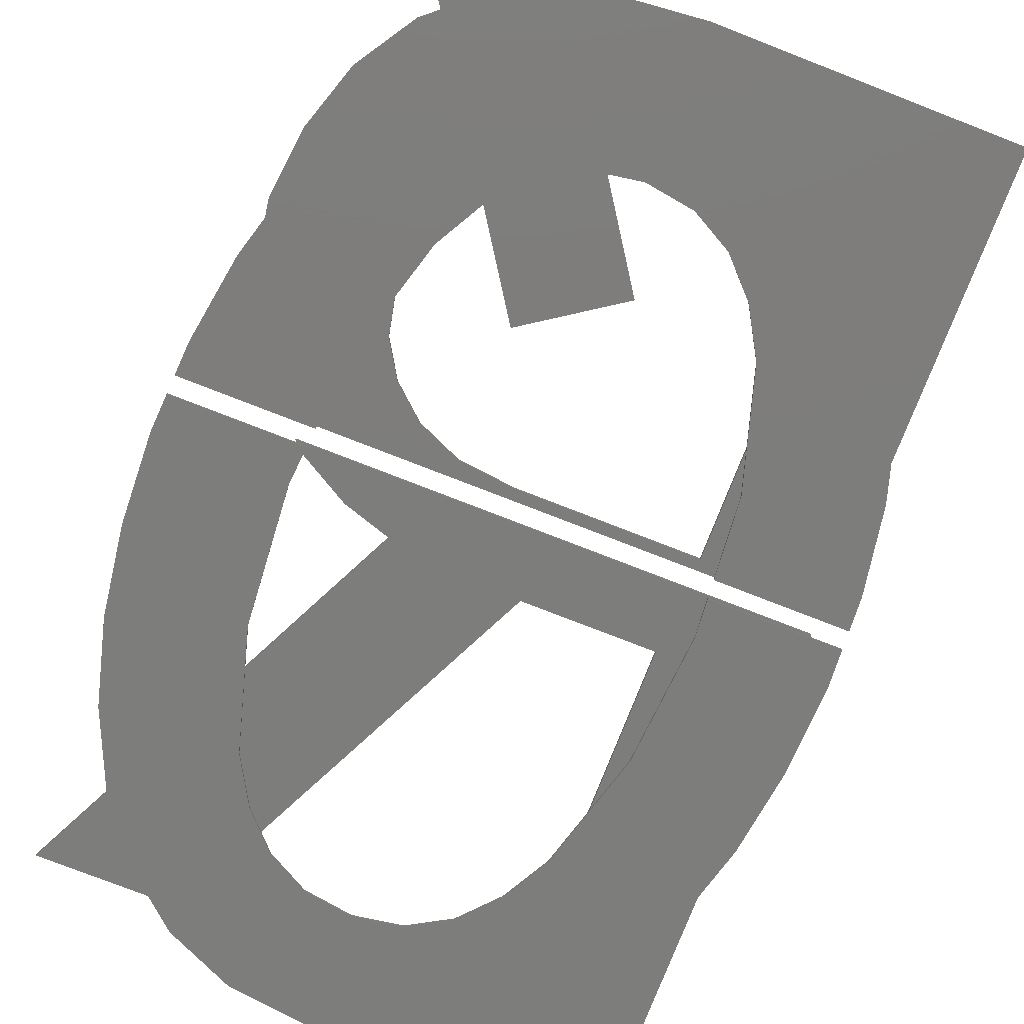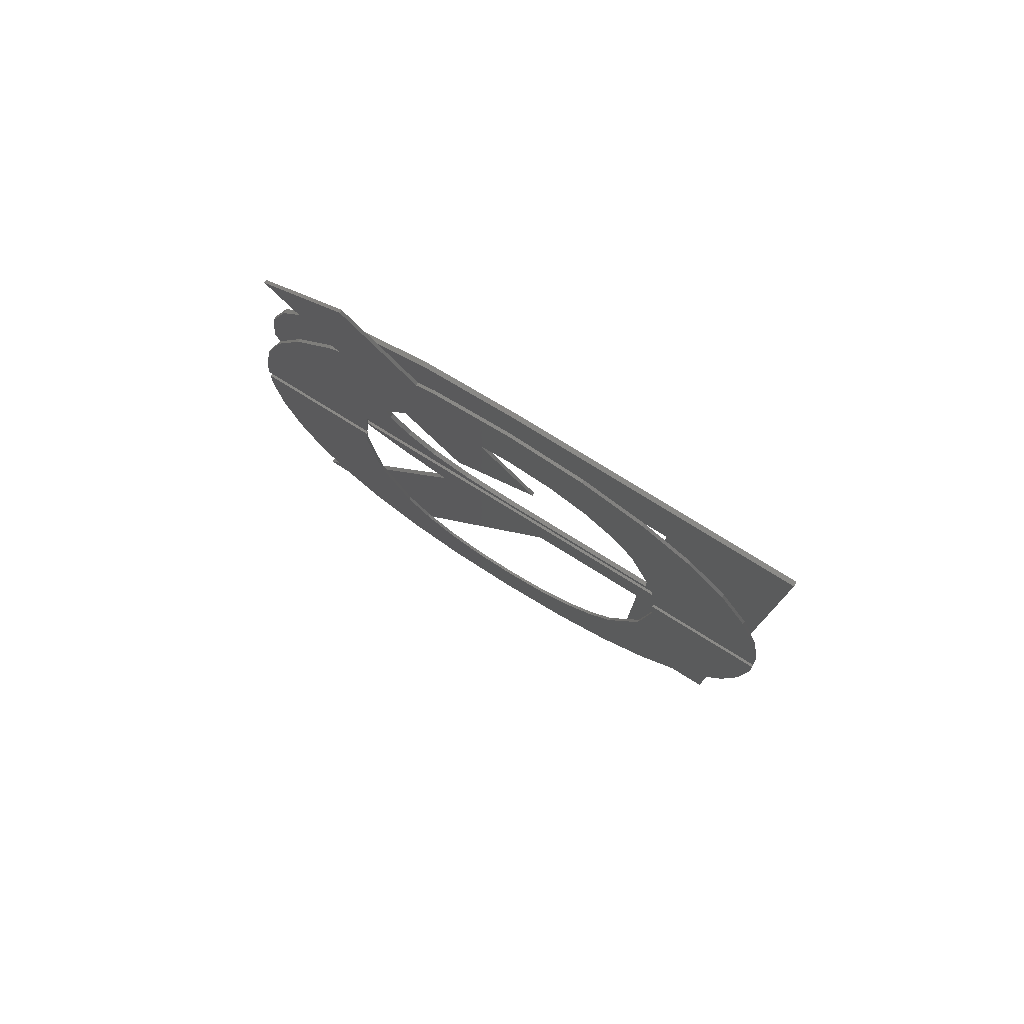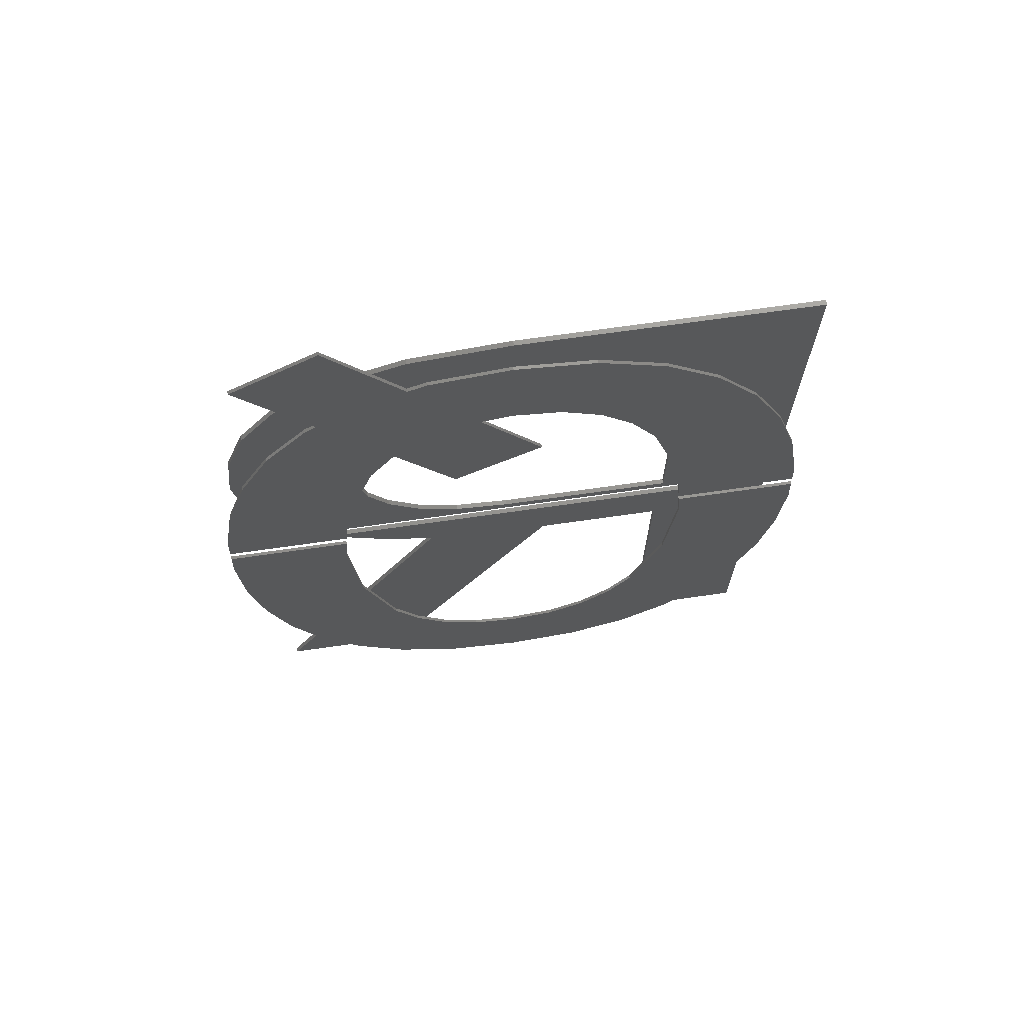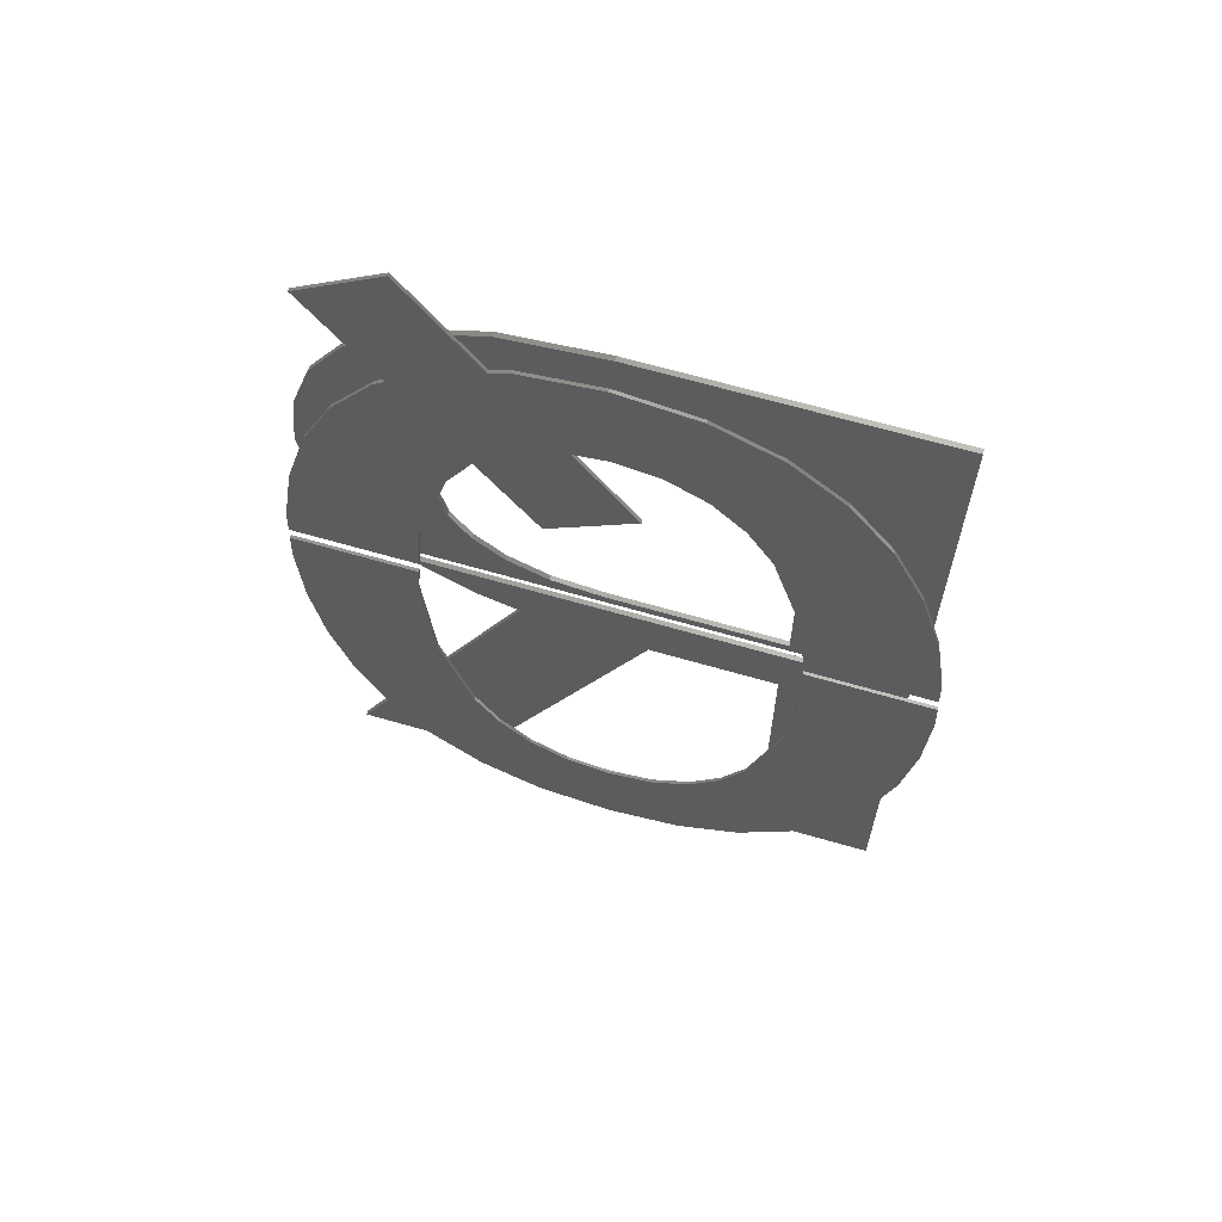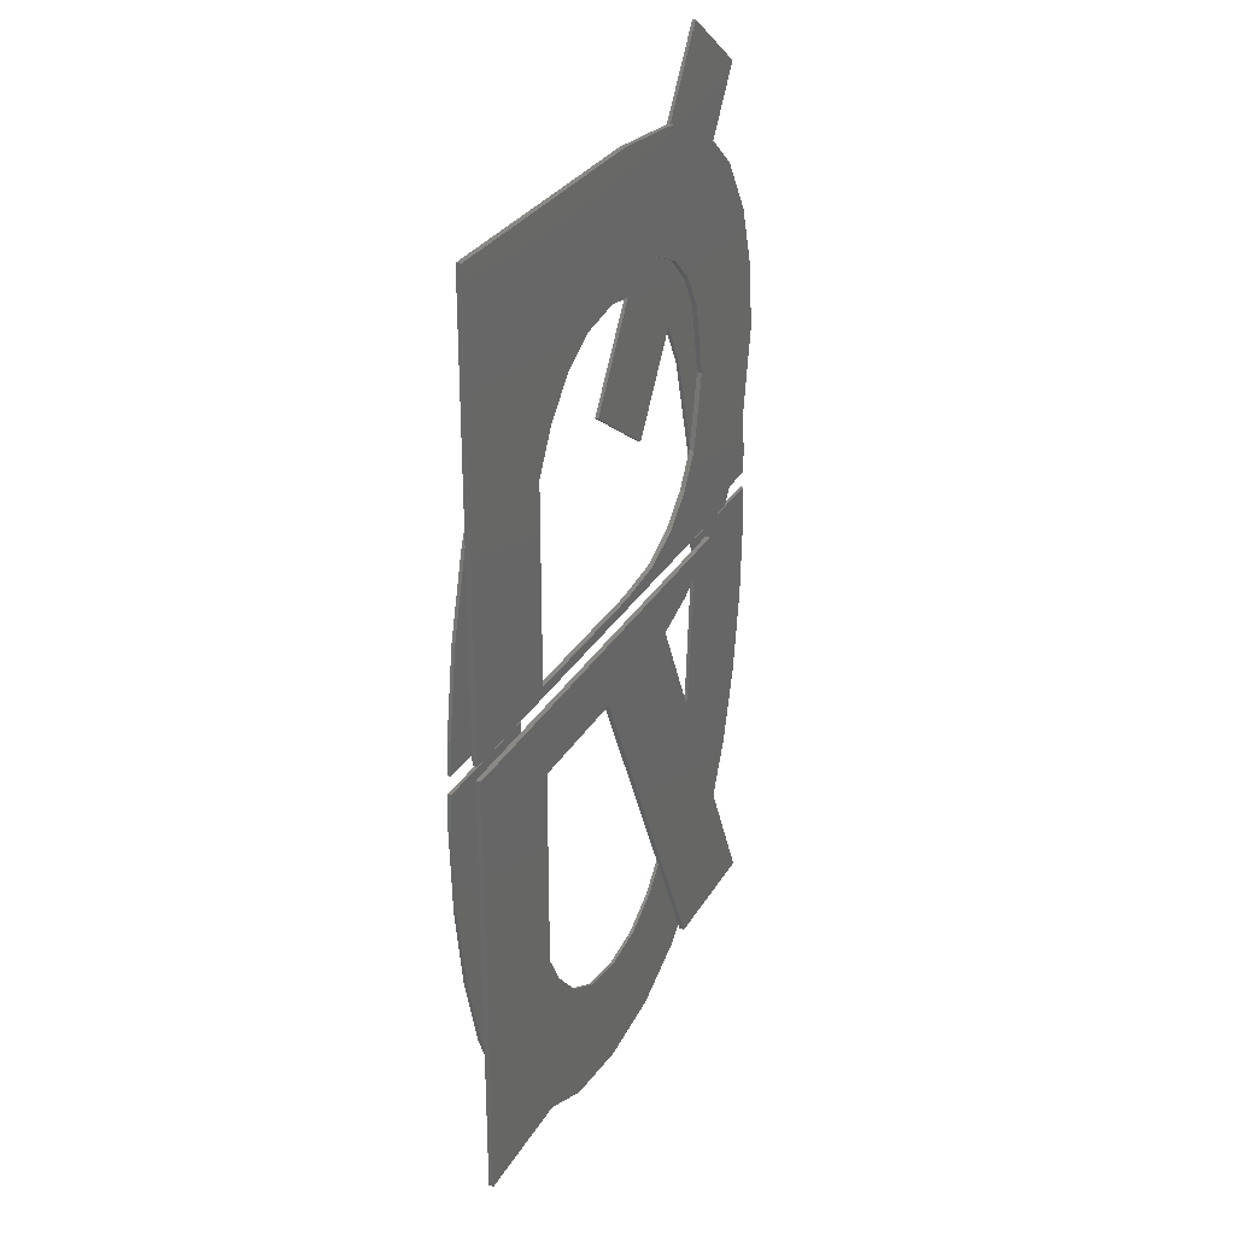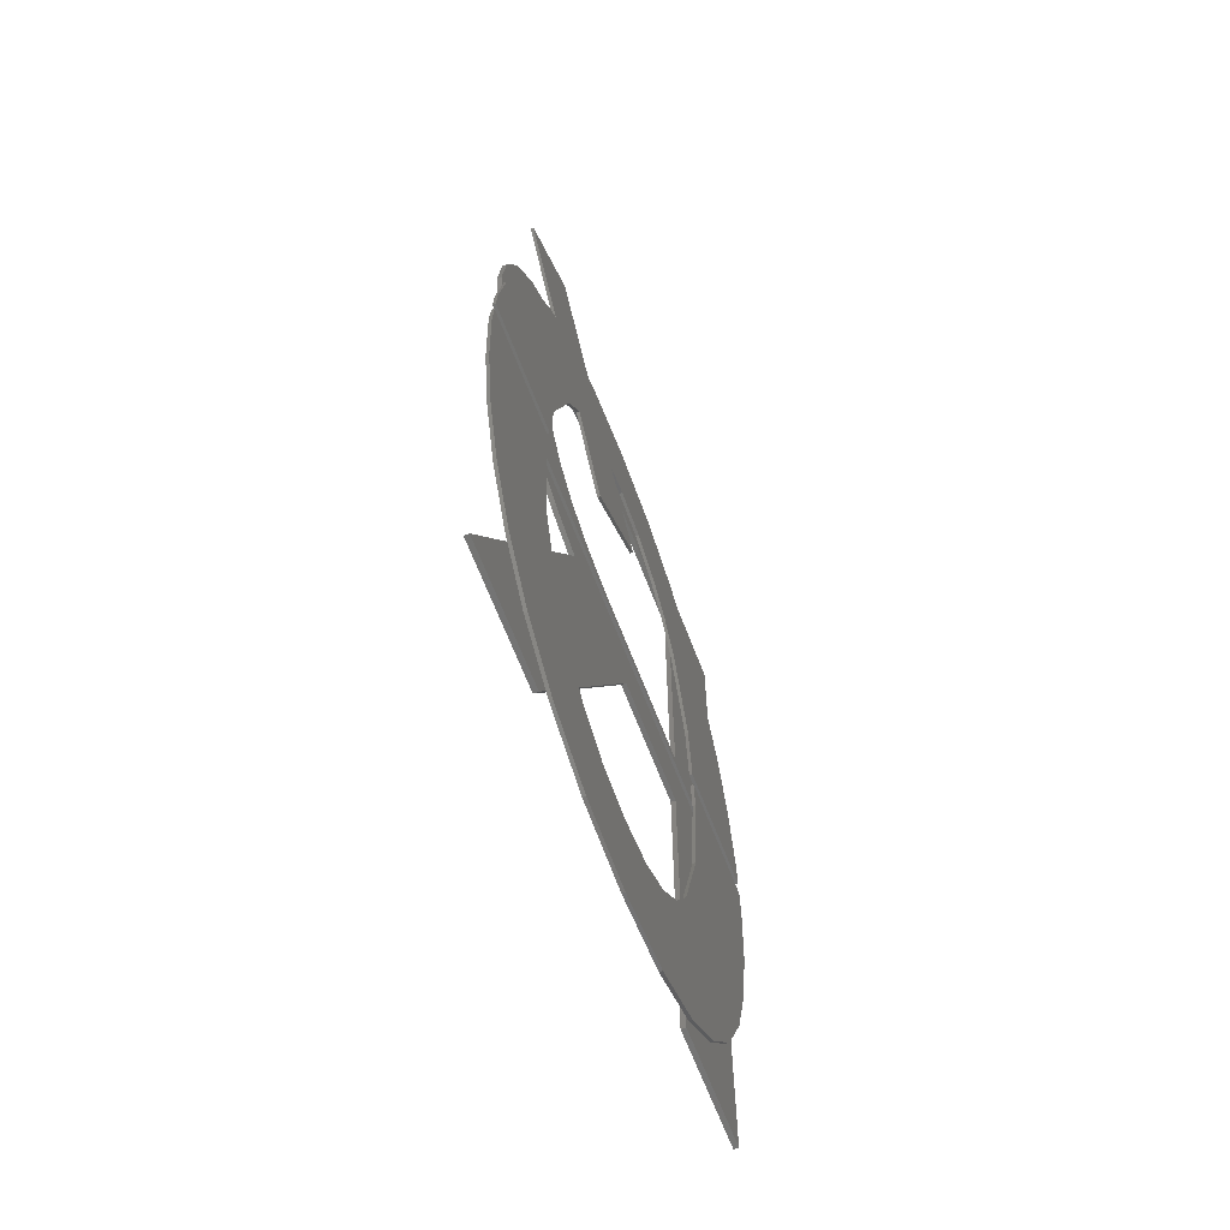
<metadata>
{"format":"stl","ext":"stl","renderer":"f3d","projection":"perspective","resolution":1024,"background":"white","views":[{"elev":-76.7,"azim":158.7,"up":"+Z"},{"elev":79.6,"azim":-148.4,"up":"+Y"},{"elev":70.9,"azim":171.9,"up":"+Y"},{"elev":65.2,"azim":-163.7,"up":"+Y"},{"elev":29.4,"azim":-65.0,"up":"+Y"},{"elev":-66.2,"azim":111.0,"up":"+Y"}]}
</metadata>
<code>
# stl→obj: 208 verts, 404 faces
v 12.15 34.38 1
v 12.15 6.78 0.7
v 12.15 6.78 1
v 12.15 34.38 0.7
v 38.63 32.01 1
v 35.71 31.09 0.7
v 38.63 32.01 0.7
v 35.71 31.09 1
v 45.22 12.11 2.03e-13
v 42.53 8.368 0.2
v 42.53 8.368 3.666e-13
v 45.22 12.11 0.2
v 10.39 34.38 0.2
v 18.34 34.38 5.64e-14
v 10.39 34.38 5.64e-14
v 18.34 34.38 0.2
v 19.75 30.38 0.7
v 19.75 6.78 1
v 19.75 6.78 0.7
v 19.75 30.38 1
v 34.96 60.61 0.2
v 36.18 60.06 1.301e-12
v 34.96 60.61 1.294e-12
v 36.18 60.06 0.2
v 11.84 63.08 0.7
v 19.44 56.04 0.7
v 11.84 35.48 0.7
v 29.86 63.08 0.7
v 30.34 56.04 0.7
v 36.02 62.45 0.7
v 33.92 55.64 0.7
v 36.59 54.43 0.7
v 40.74 60.58 0.7
v 38.49 52.65 0.7
v 39.71 50.51 0.7
v 40.6 46.07 0.7
v 19.44 36.13 0.7
v 44.55 35.48 0.7
v 30.34 36.13 0.7
v 33.74 36.51 0.7
v 36.37 37.64 0.7
v 38.31 39.35 0.7
v 39.61 41.44 0.7
v 44.16 57.74 0.7
v 46.45 54.19 0.7
v 45.85 37.3 0.7
v 47.15 40.18 0.7
v 47.73 50.21 0.7
v 48.16 46.07 0.7
v 44.55 35.48 1
v 11.84 35.48 1
v 36.59 54.43 1
v 33.92 55.64 1
v 29.98 54.15 0.2
v 27 53.7 1.363e-12
v 29.98 54.15 1.278e-12
v 27 53.7 0.2
v 18.16 32.11 3.046e-13
v 18.16 32.11 0.2
v 20.87 5.473 0.2
v 17.47 8.368 3.666e-13
v 20.87 5.473 2.312e-13
v 17.47 8.368 0.2
v 49.55 35.48 1.311e-12
v 49.45 37.48 0.2
v 49.55 35.48 0.2
v 49.45 37.48 1.257e-12
v 12.76 47.67 0.2
v 11.36 42.73 1.404e-12
v 11.36 42.73 0.2
v 12.76 47.67 1.35e-12
v 41.16 40 0.2
v 41.53 35.48 1.311e-12
v 41.53 35.48 0.2
v 41.16 40 1.28e-12
v 39.11 16.79 0.2
v 41.16 23.85 1.297e-13
v 39.11 16.79 2.2e-13
v 41.16 23.85 0.2
v 39.13 5.473 0.2
v 39.13 5.473 2.312e-13
v 40.76 66.86 0.2
v 46.19 63.08 1.27e-12
v 40.76 66.86 1.201e-12
v 46.19 63.08 0.2
v 41.8 32.11 3.046e-13
v 41.8 32.11 0.2
v 32.96 10.53 0.2
v 35.45 11.89 2.707e-13
v 32.96 10.53 1.692e-13
v 35.45 11.89 0.2
v 10.55 37.48 0.2
v 10.45 35.48 1.311e-12
v 10.45 35.48 0.2
v 10.55 37.48 1.257e-12
v 27 10.55 0.2
v 29.98 10.08 1.974e-13
v 27 10.55 1.354e-13
v 29.98 10.08 0.2
v 10.28 32.11 0.2
v 10.55 26.72 2.707e-13
v 10.55 26.72 0.2
v 10.28 32.11 3.046e-13
v 11.36 21.46 1.495e-13
v 11.36 21.46 0.2
v 29.98 61.23 0.2
v 29.98 61.23 1.141e-12
v 48.64 21.46 1.495e-13
v 49.45 26.72 0.2
v 48.64 21.46 0.2
v 49.45 26.72 2.707e-13
v 12.76 16.53 0.2
v 12.76 16.53 1.974e-13
v 14.78 12.11 2.03e-13
v 14.78 12.11 0.2
v 18.82 24.19 2.453e-13
v 20.87 17.09 0.2
v 20.87 17.09 1.015e-13
v 18.82 24.19 0.2
v 37.49 14.02 0
v 37.49 14.02 0.2
v 14.78 52.1 0.2
v 14.78 52.1 1.319e-12
v 33.74 36.51 1
v 36.37 37.64 1
v 42.33 34.38 1
v 41.59 33.7 0.7
v 42.33 34.38 0.7
v 41.59 33.7 1
v 49.61 34.38 5.64e-14
v 41.62 34.38 5.64e-14
v 47.24 16.53 1.974e-13
v 49.72 32.11 3.046e-13
v 22.48 14.22 3.779e-13
v 25.03 3.618 4.738e-13
v 24.51 11.99 1.354e-13
v 29.98 3 4.484e-13
v 34.96 3.618 4.738e-13
v 27.73 30.38 1
v 27.73 30.38 0.7
v 39.25 6.78 0.7
v 39.25 6.78 1
v 19.44 36.13 1
v 19.44 56.04 1
v 30.34 36.13 1
v 38.49 52.65 1
v 39.71 50.51 1
v 39.61 41.44 1
v 38.31 39.35 1
v 47.65 6.78 1
v 17.47 55.85 0.2
v 17.47 55.85 1.319e-12
v 48.16 46.07 1
v 47.73 50.21 1
v 22.48 14.22 0.2
v 25.03 3.618 0.2
v 24.51 11.99 0.2
v 29.98 3 0.2
v 34.96 3.618 0.2
v 49.61 34.38 0.2
v 41.62 34.38 0.2
v 47.24 16.53 0.2
v 49.72 32.11 0.2
v 47.15 40.18 1
v 20.87 58.75 0.2
v 25.03 60.61 1.294e-12
v 20.87 58.75 1.24e-12
v 25.03 60.61 0.2
v 47.65 6.78 0.7
v 31.98 53.83 0.2
v 28.17 48.16 1.251e-12
v 28.17 48.16 0.2
v 31.98 53.83 1.384e-12
v 45.22 52.1 1.319e-12
v 47.24 47.67 0.2
v 47.24 47.67 1.35e-12
v 45.22 52.1 0.2
v 30.34 56.04 1
v 41.8 56.48 1.261e-12
v 41.8 56.47 0.2
v 11.84 63.08 1
v 29.86 63.08 1
v 40.6 46.07 1
v 40.74 60.58 1
v 44.16 57.74 1
v 46.45 54.19 1
v 45.85 37.3 1
v 36.02 62.45 1
v 39.11 47.09 1.306e-12
v 39.11 47.09 0.2
v 48.64 42.73 0.2
v 48.64 42.73 1.404e-12
v 33.76 44.38 1.35e-12
v 18.43 35.48 1.311e-12
v 18.82 40.34 1.288e-12
v 20.87 47.41 1.302e-12
v 22.48 50.2 1.151e-12
v 24.51 52.34 1.196e-12
v 37.49 49.97 1.133e-12
v 42.53 55.85 1.319e-12
v 18.43 35.48 0.2
v 37.49 49.97 0.2
v 33.76 44.38 0.2
v 42.53 55.85 0.2
v 18.82 40.34 0.2
v 20.87 47.41 0.2
v 22.48 50.2 0.2
v 24.51 52.34 0.2
f 1 2 3
f 2 1 4
f 5 6 7
f 6 5 8
f 9 10 11
f 10 9 12
f 13 14 15
f 14 13 16
f 17 18 19
f 18 17 20
f 21 22 23
f 22 21 24
f 25 26 27
f 26 25 28
f 26 28 29
f 29 28 30
f 29 30 31
f 31 30 32
f 32 30 33
f 32 33 34
f 34 33 35
f 35 33 36
f 27 37 38
f 37 27 26
f 38 37 39
f 38 39 40
f 38 40 41
f 38 41 42
f 38 42 43
f 38 43 36
f 38 36 33
f 38 33 44
f 38 44 45
f 38 45 46
f 46 45 47
f 47 45 48
f 47 48 49
f 50 27 38
f 27 50 51
f 52 31 32
f 31 52 53
f 18 2 19
f 2 18 3
f 54 55 56
f 55 54 57
f 58 16 59
f 16 58 14
f 60 61 62
f 61 60 63
f 64 65 66
f 65 64 67
f 68 69 70
f 69 68 71
f 72 73 74
f 73 72 75
f 76 77 78
f 77 76 79
f 11 80 81
f 80 11 10
f 82 83 84
f 83 82 85
f 79 86 77
f 86 79 87
f 88 89 90
f 89 88 91
f 92 93 94
f 93 92 95
f 96 97 98
f 97 96 99
f 100 101 102
f 101 100 103
f 102 104 105
f 104 102 101
f 106 23 107
f 23 106 21
f 108 109 110
f 109 108 111
f 112 104 113
f 104 112 105
f 112 114 115
f 114 112 113
f 116 117 118
f 117 116 119
f 91 120 89
f 120 91 121
f 116 59 119
f 59 116 58
f 122 71 68
f 71 122 123
f 124 41 40
f 41 124 125
f 126 127 128
f 127 126 129
f 15 101 103
f 101 15 14
f 101 14 104
f 104 14 113
f 113 14 114
f 114 14 58
f 114 58 61
f 130 86 131
f 86 130 11
f 11 130 9
f 9 130 132
f 132 130 108
f 108 130 111
f 111 130 133
f 61 116 62
f 116 61 58
f 62 116 118
f 62 118 134
f 62 134 135
f 135 134 136
f 135 136 98
f 135 98 137
f 137 98 97
f 137 97 90
f 137 90 138
f 138 90 89
f 138 89 81
f 81 89 120
f 81 120 78
f 81 78 77
f 81 77 11
f 11 77 86
f 129 7 127
f 7 129 5
f 139 17 140
f 17 139 20
f 13 103 100
f 103 13 15
f 139 141 142
f 141 139 140
f 26 143 37
f 143 26 144
f 143 39 37
f 39 143 145
f 146 35 147
f 35 146 34
f 148 42 149
f 42 148 43
f 97 88 90
f 88 97 99
f 142 8 139
f 8 142 150
f 18 1 3
f 1 18 20
f 1 20 126
f 126 20 139
f 126 139 8
f 126 8 5
f 126 5 129
f 151 123 122
f 123 151 152
f 48 153 49
f 153 48 154
f 63 119 59
f 119 63 60
f 119 60 117
f 117 60 155
f 155 60 156
f 155 156 157
f 157 156 96
f 96 156 158
f 96 158 99
f 99 158 159
f 99 159 88
f 88 159 91
f 91 159 80
f 91 80 121
f 121 80 76
f 76 80 79
f 79 80 10
f 79 10 87
f 87 160 161
f 160 87 10
f 160 10 12
f 160 12 162
f 160 162 110
f 160 110 109
f 160 109 163
f 102 13 100
f 13 102 16
f 16 102 105
f 16 105 112
f 16 112 115
f 16 115 59
f 59 115 63
f 145 40 39
f 40 145 124
f 49 164 47
f 164 49 153
f 134 157 136
f 157 134 155
f 165 166 167
f 166 165 168
f 135 60 62
f 60 135 156
f 150 141 169
f 141 150 142
f 170 171 172
f 171 170 173
f 158 135 137
f 135 158 156
f 174 175 176
f 175 174 177
f 146 32 34
f 32 146 52
f 53 29 31
f 29 53 178
f 179 85 180
f 85 179 83
f 82 22 24
f 22 82 84
f 181 28 25
f 28 181 182
f 51 143 181
f 143 51 50
f 143 50 145
f 145 50 124
f 124 50 125
f 125 50 149
f 149 50 148
f 148 50 183
f 183 50 184
f 184 50 185
f 185 50 186
f 186 50 187
f 186 187 164
f 186 164 154
f 154 164 153
f 181 144 182
f 144 181 143
f 182 144 178
f 182 178 188
f 188 178 53
f 188 53 52
f 188 52 184
f 184 52 146
f 184 146 147
f 184 147 183
f 184 44 33
f 44 184 185
f 133 160 163
f 160 133 130
f 9 162 12
f 162 9 132
f 111 163 109
f 163 111 133
f 66 73 64
f 73 66 74
f 181 27 51
f 27 181 25
f 4 17 2
f 17 4 128
f 17 128 140
f 140 128 6
f 6 128 7
f 7 128 127
f 6 141 140
f 141 6 169
f 19 2 17
f 166 106 107
f 106 166 168
f 161 130 131
f 130 161 160
f 138 158 137
f 158 138 159
f 47 187 46
f 187 47 164
f 45 154 48
f 154 45 186
f 157 98 136
f 98 157 96
f 63 114 61
f 114 63 115
f 134 117 155
f 117 134 118
f 80 138 81
f 138 80 159
f 108 162 132
f 162 108 110
f 178 26 29
f 26 178 144
f 182 30 28
f 30 182 188
f 72 189 75
f 189 72 190
f 1 128 4
f 128 1 126
f 161 86 87
f 86 161 131
f 176 191 192
f 191 176 175
f 193 171 173
f 95 194 93
f 194 95 69
f 194 69 71
f 194 71 123
f 194 123 152
f 194 152 195
f 195 152 167
f 195 167 196
f 196 167 197
f 197 167 166
f 197 166 198
f 198 166 55
f 55 166 107
f 55 107 56
f 56 107 23
f 56 23 173
f 173 23 193
f 193 23 199
f 199 23 22
f 199 22 84
f 199 84 189
f 189 84 75
f 75 84 179
f 179 84 83
f 75 179 73
f 179 64 73
f 64 179 200
f 64 200 174
f 64 174 176
f 64 176 192
f 64 192 67
f 125 42 41
f 42 125 149
f 152 165 167
f 165 152 151
f 44 186 45
f 186 44 185
f 70 95 92
f 95 70 69
f 46 50 38
f 50 46 187
f 201 93 194
f 93 201 94
f 202 189 190
f 189 202 199
f 76 120 121
f 120 76 78
f 193 172 171
f 172 193 203
f 203 170 172
f 66 180 74
f 180 66 204
f 204 66 177
f 177 66 175
f 175 66 191
f 191 66 65
f 201 92 94
f 92 201 70
f 70 201 68
f 68 201 122
f 122 201 151
f 151 201 205
f 151 205 165
f 165 205 206
f 165 206 207
f 165 207 168
f 168 207 208
f 168 208 57
f 168 57 106
f 106 57 54
f 106 54 170
f 106 170 21
f 21 170 203
f 21 203 202
f 21 202 24
f 24 202 82
f 82 202 190
f 82 190 72
f 82 72 180
f 82 180 85
f 180 72 74
f 196 207 206
f 207 196 197
f 183 43 148
f 43 183 36
f 196 205 195
f 205 196 206
f 174 204 177
f 204 174 200
f 198 207 197
f 207 198 208
f 6 150 169
f 150 6 8
f 188 33 30
f 33 188 184
f 192 65 67
f 65 192 191
f 180 200 179
f 200 180 204
f 173 54 56
f 54 173 170
f 199 203 193
f 203 199 202
f 55 208 198
f 208 55 57
f 147 36 183
f 36 147 35
f 195 201 194
f 201 195 205

</code>
